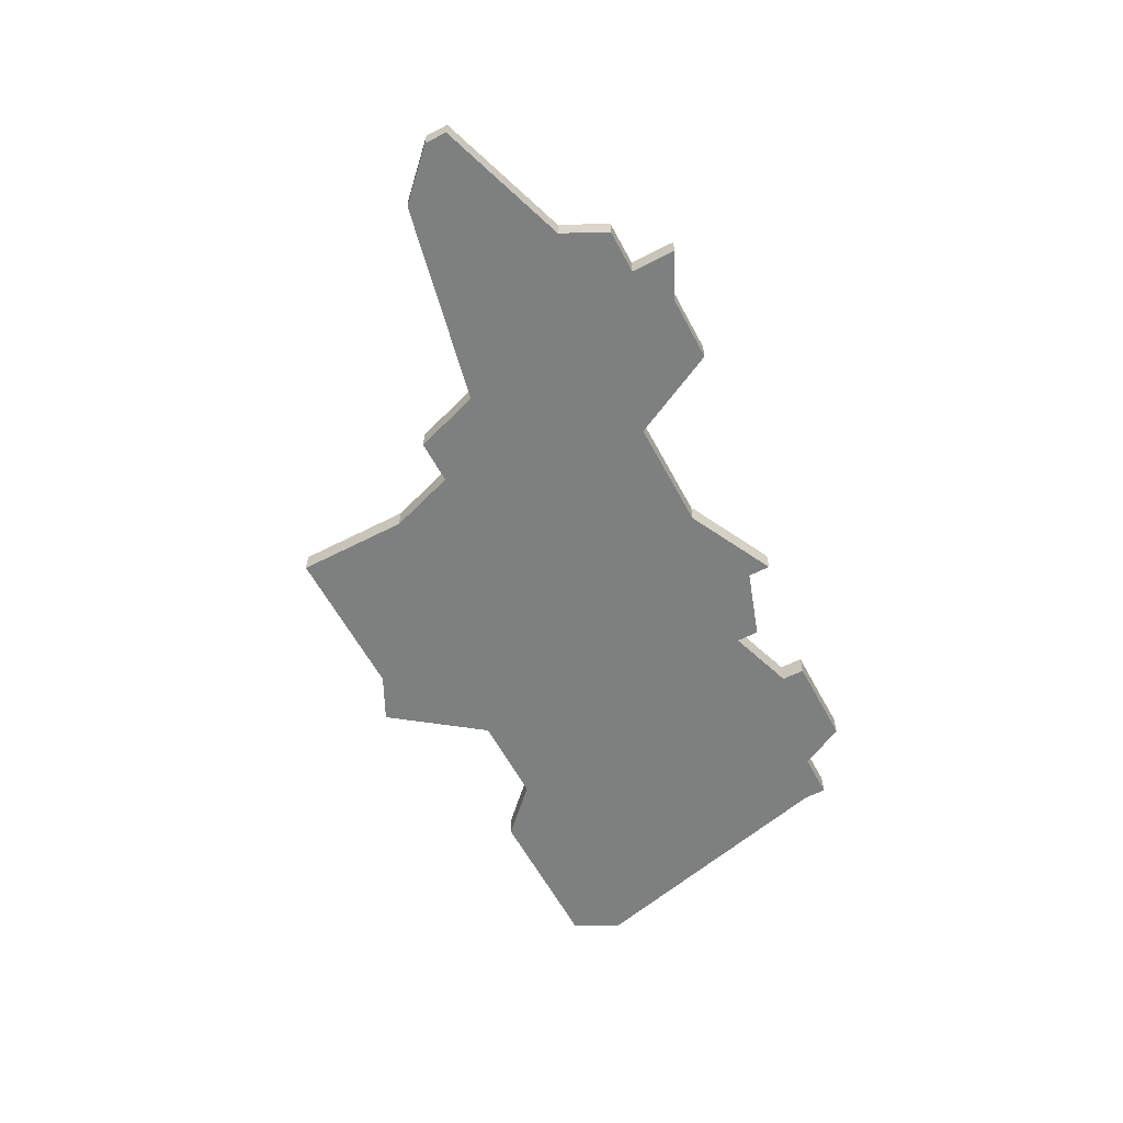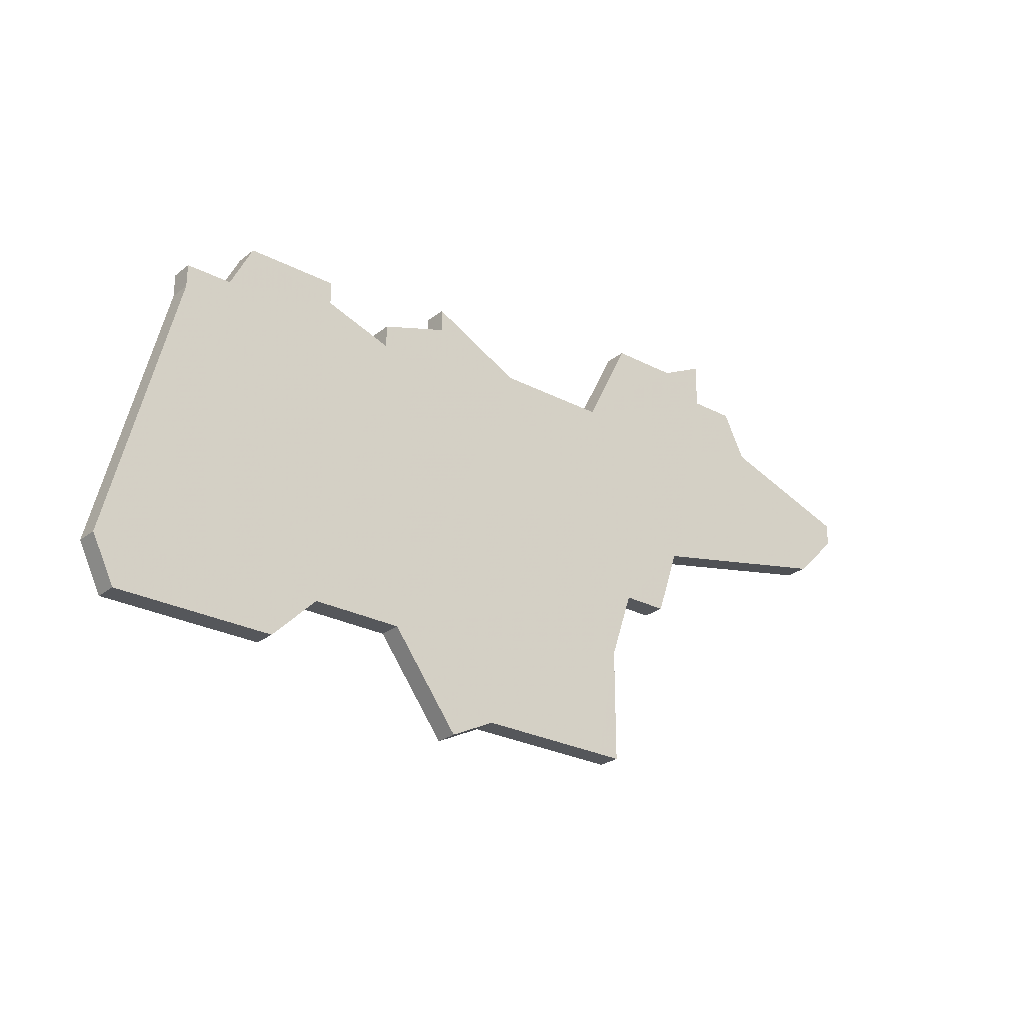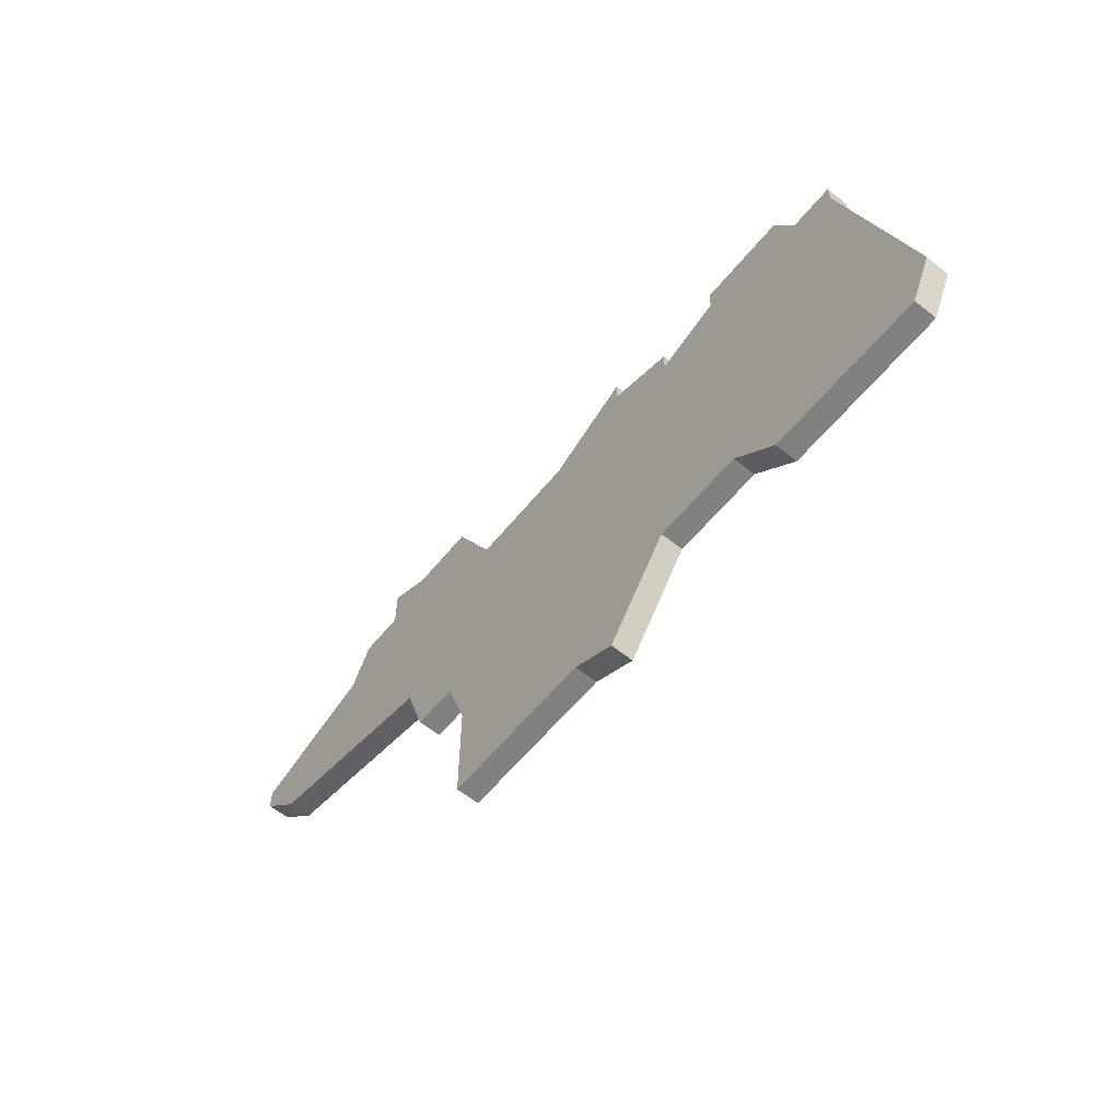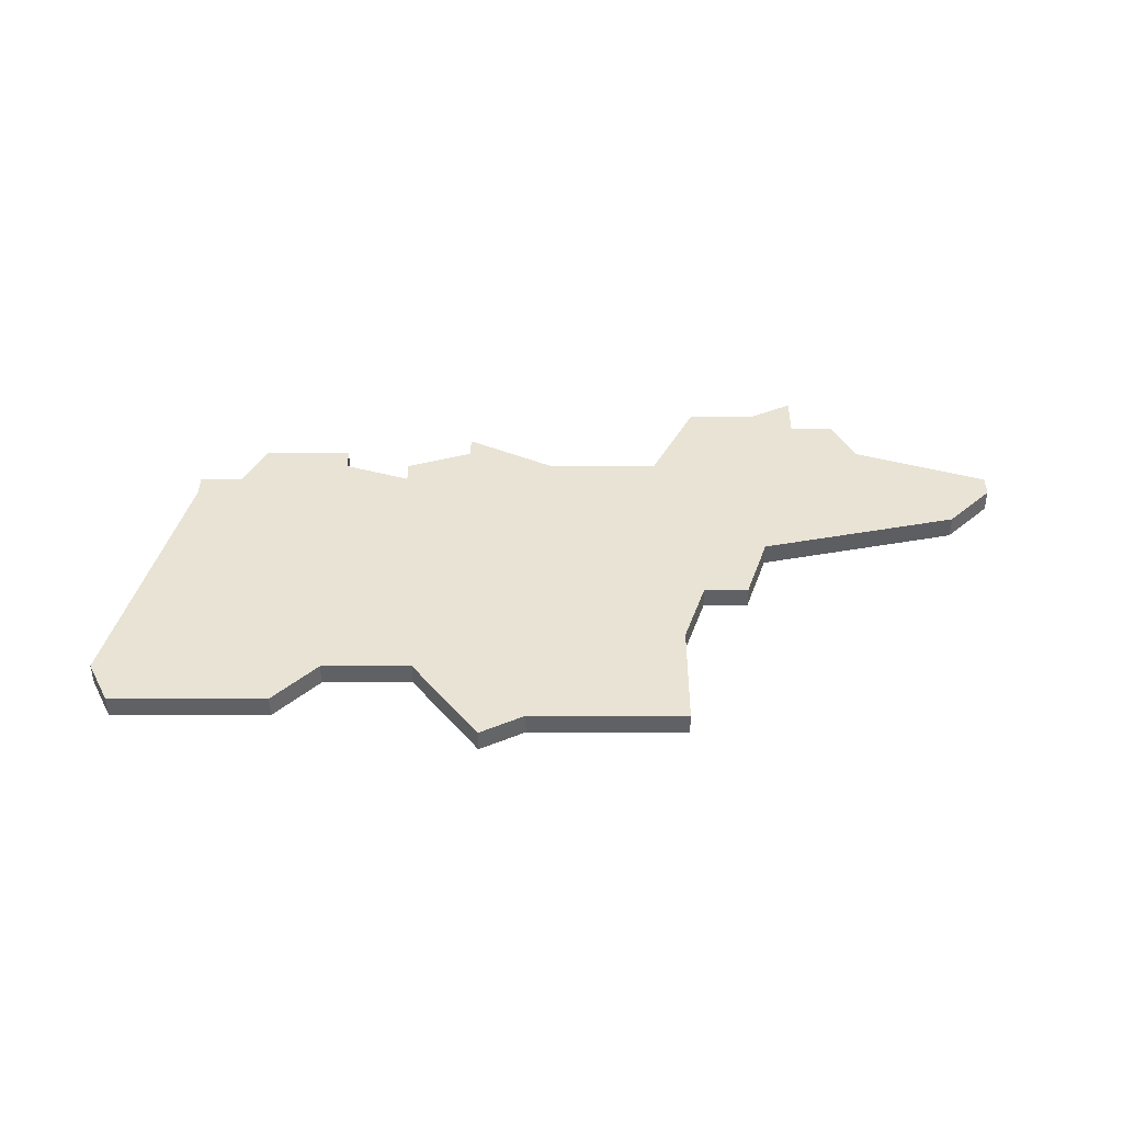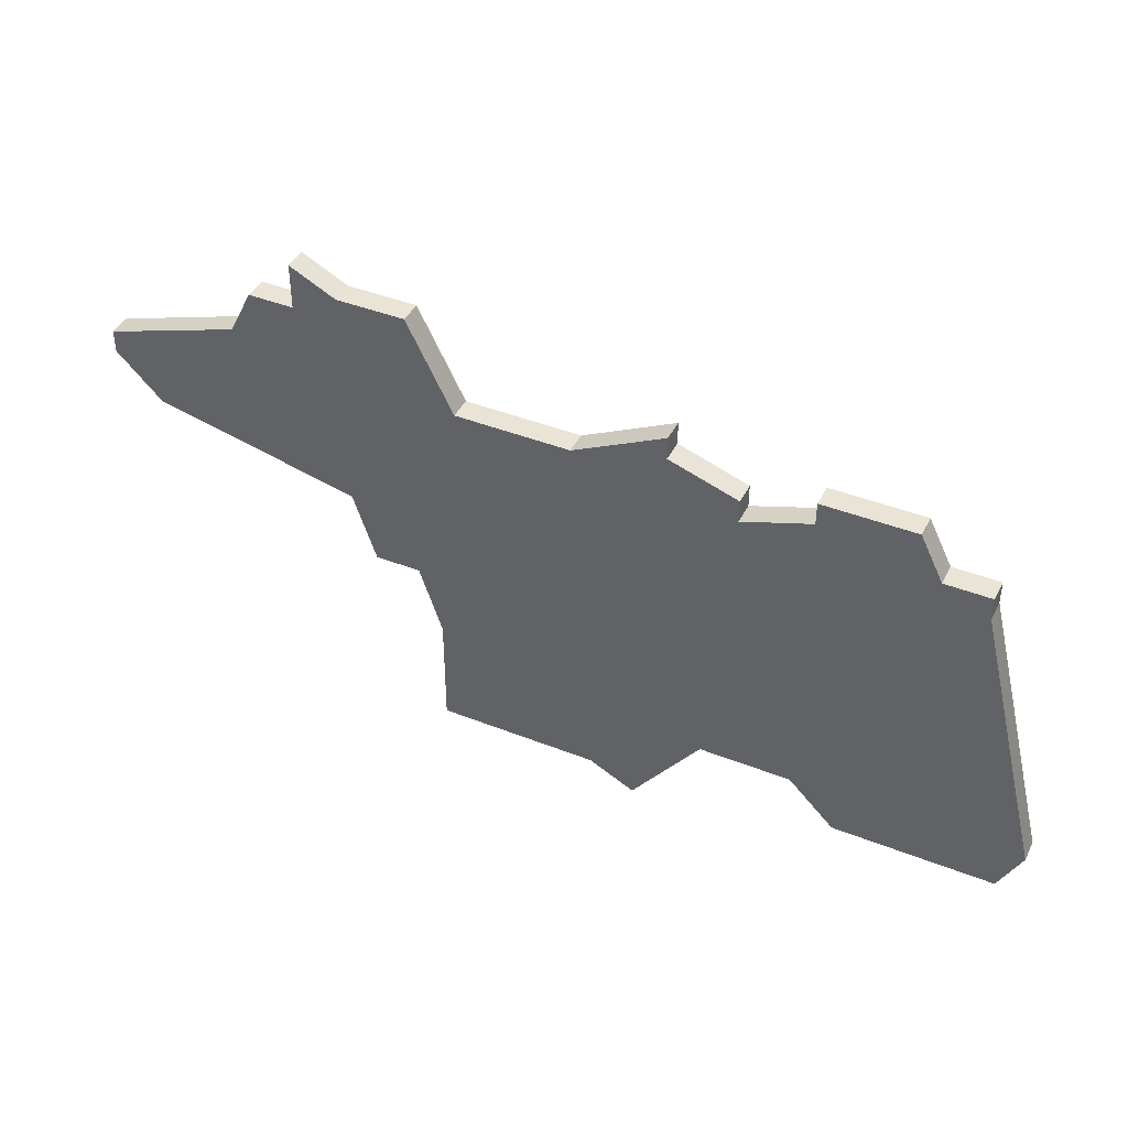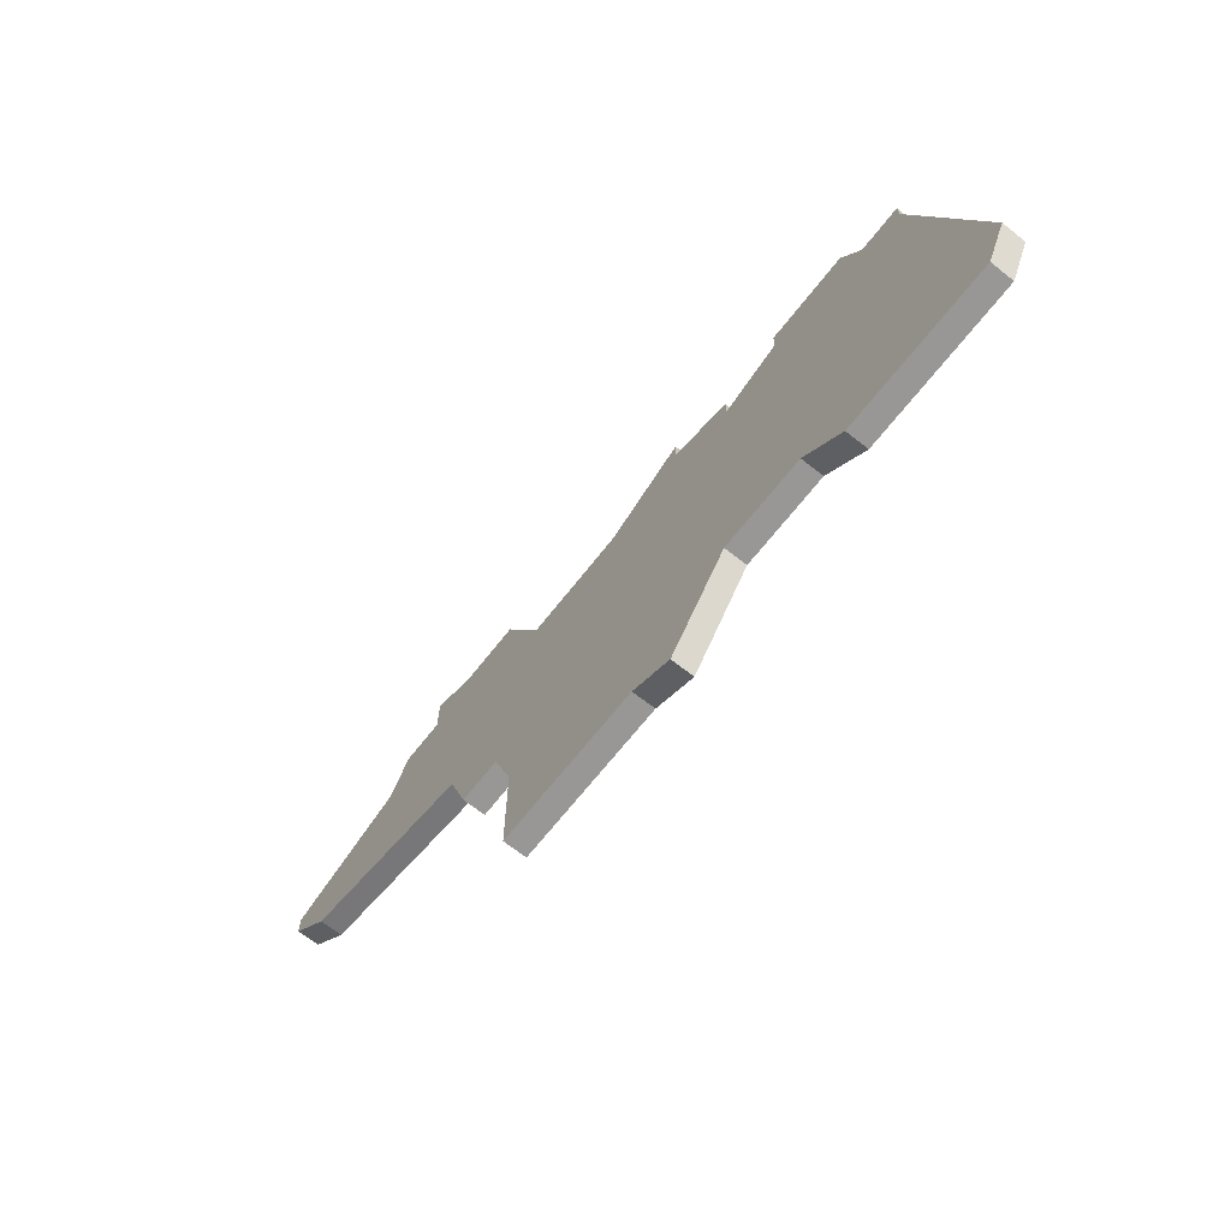
<metadata>
{"format":"obj","ext":"obj","renderer":"f3d","projection":"perspective","resolution":1024,"background":"white","views":[{"elev":-59.6,"azim":117.9,"up":"+Z"},{"elev":-26.6,"azim":-39.4,"up":"+Y"},{"elev":-60.4,"azim":-129.2,"up":"+Y"},{"elev":41.2,"azim":0.1,"up":"+Z"},{"elev":42.4,"azim":-154.7,"up":"+Y"},{"elev":-68.3,"azim":-128.2,"up":"+Y"}]}
</metadata>
<code>
v 3840 -772 0
v 3840 -772 1
v 3873 -753 0
v 3873 -753 1
v 3856 -774 0
v 3856 -774 1
v 3864 -756 0
v 3864 -756 1
v 3864 -773 0
v 3864 -773 1
v 3839 -770 0
v 3839 -770 1
v 3847 -772 0
v 3847 -772 1
v 3880 -757 0
v 3880 -757 1
v 3880 -758 0
v 3880 -758 1
v 3855 -754 0
v 3855 -754 1
v 3855 -755 0
v 3855 -755 1
v 3871 -753 0
v 3871 -753 1
v 3871 -751 0
v 3871 -751 1
v 3845 -755 0
v 3845 -755 1
v 3878 -760 0
v 3878 -760 1
v 3853 -770 0
v 3853 -770 1
v 3869 -752 0
v 3869 -752 1
v 3869 -762 0
v 3869 -762 1
v 3844 -757 0
v 3844 -757 1
v 3852 -756 0
v 3852 -756 1
v 3852 -757 0
v 3852 -757 1
v 3868 -765 0
v 3868 -765 1
v 3859 -756 0
v 3859 -756 1
v 3842 -757 0
v 3842 -757 1
v 3842 -758 0
v 3842 -758 1
v 3858 -773 0
v 3858 -773 1
v 3866 -752 0
v 3866 -752 1
v 3866 -765 0
v 3866 -765 1
v 3874 -755 0
v 3874 -755 1
v 3849 -770 0
v 3849 -770 1
v 3849 -755 0
v 3849 -755 1
v 3849 -756 0
v 3849 -756 1
v 3865 -768 0
v 3865 -768 1
v 3865 -773 0
v 3865 -773 1
f 11 13 1
f 11 49 59
f 59 13 11
f 31 51 5
f 37 59 49
f 41 31 59
f 41 45 31
f 49 47 37
f 61 63 27
f 37 27 63
f 37 63 59
f 21 41 39
f 21 19 45
f 45 41 21
f 63 41 59
f 51 31 65
f 65 67 9
f 31 45 55
f 65 31 55
f 55 35 43
f 57 29 35
f 17 29 15
f 7 35 55
f 7 55 45
f 7 53 33
f 33 23 7
f 57 35 23
f 57 23 3
f 33 25 23
f 35 7 23
f 29 57 15
f 9 51 65
f 2 14 12
f 60 50 12
f 12 14 60
f 6 52 32
f 50 60 38
f 60 32 42
f 32 46 42
f 38 48 50
f 28 64 62
f 64 28 38
f 60 64 38
f 40 42 22
f 46 20 22
f 22 42 46
f 60 42 64
f 66 32 52
f 10 68 66
f 56 46 32
f 56 32 66
f 44 36 56
f 36 30 58
f 16 30 18
f 56 36 8
f 46 56 8
f 34 54 8
f 8 24 34
f 24 36 58
f 4 24 58
f 24 26 34
f 24 8 36
f 16 58 30
f 66 52 10
f 12 50 11
f 11 50 49
f 2 12 1
f 1 12 11
f 14 2 13
f 13 2 1
f 60 14 59
f 59 14 13
f 32 60 31
f 31 60 59
f 6 32 5
f 5 32 31
f 52 6 51
f 51 6 5
f 10 52 9
f 9 52 51
f 68 10 67
f 67 10 9
f 66 68 65
f 65 68 67
f 56 66 55
f 55 66 65
f 44 56 43
f 43 56 55
f 36 44 35
f 35 44 43
f 30 36 29
f 29 36 35
f 18 30 17
f 17 30 29
f 16 18 15
f 15 18 17
f 58 16 57
f 57 16 15
f 4 58 3
f 3 58 57
f 24 4 23
f 23 4 3
f 26 24 25
f 25 24 23
f 34 26 33
f 33 26 25
f 54 34 53
f 53 34 33
f 8 54 7
f 7 54 53
f 46 8 45
f 45 8 7
f 20 46 19
f 19 46 45
f 22 20 21
f 21 20 19
f 40 22 39
f 39 22 21
f 42 40 41
f 41 40 39
f 64 42 63
f 63 42 41
f 62 64 61
f 61 64 63
f 28 62 27
f 27 62 61
f 38 28 37
f 37 28 27
f 50 48 49
f 49 48 47
f 48 38 47
f 47 38 37

</code>
